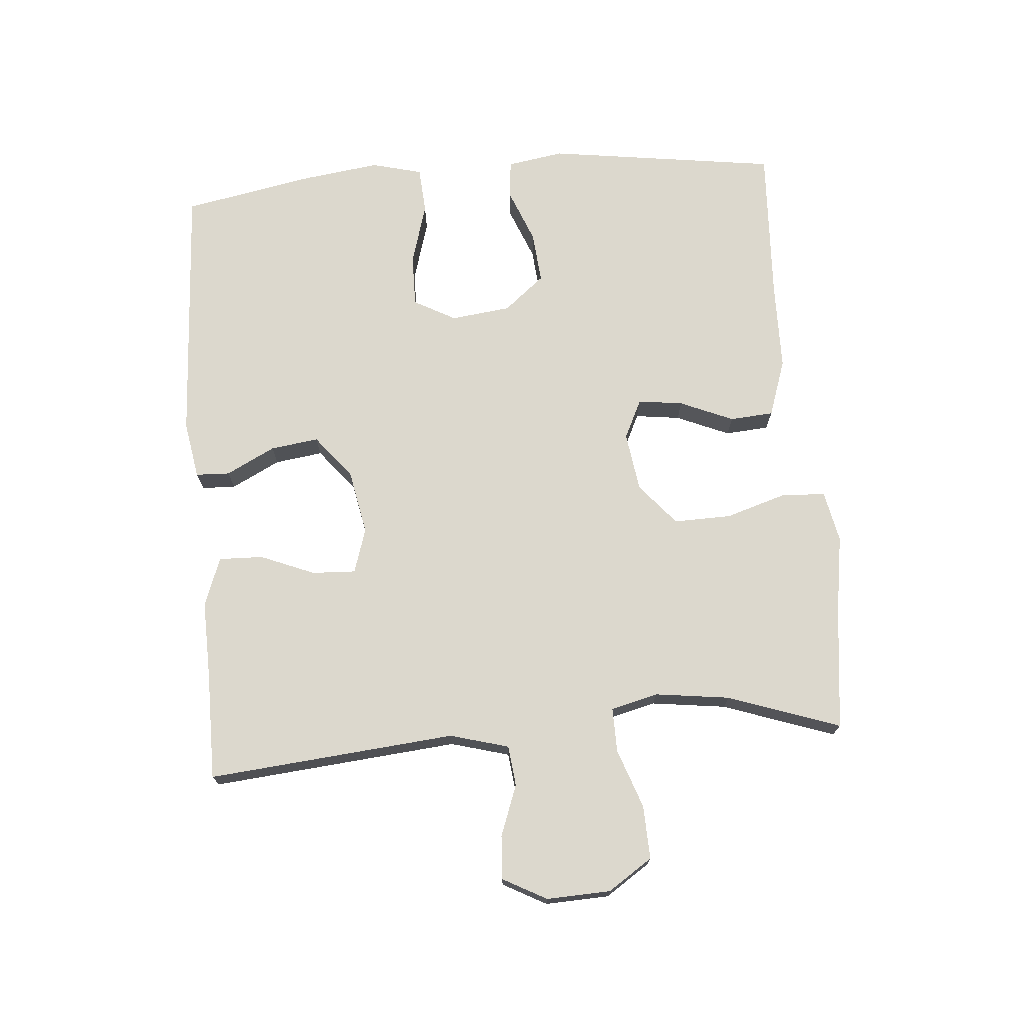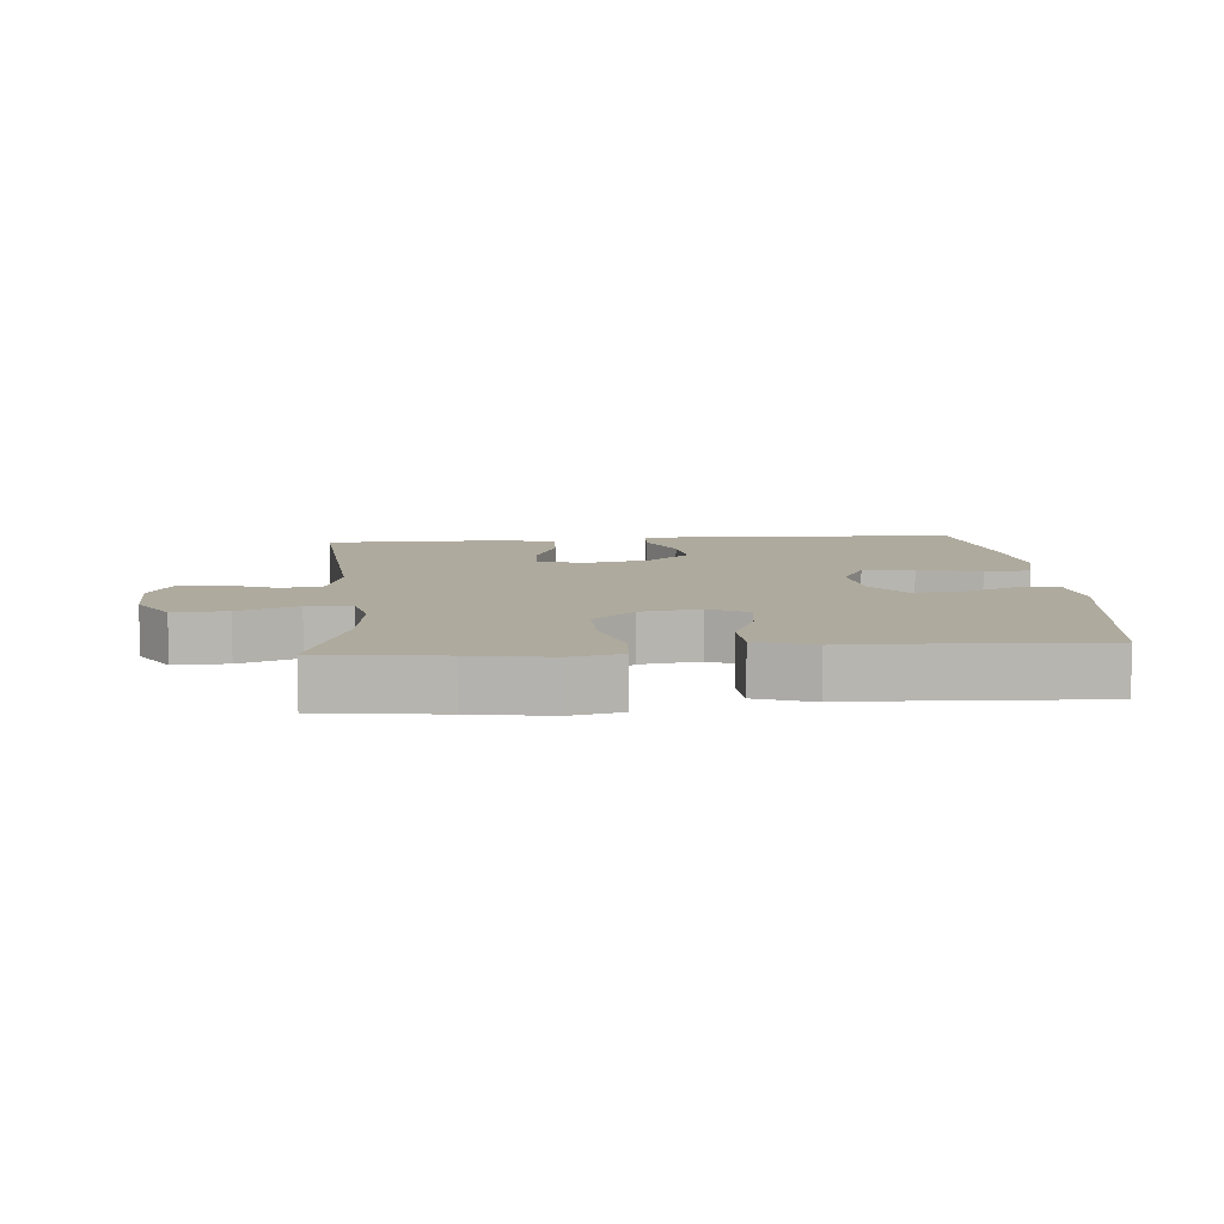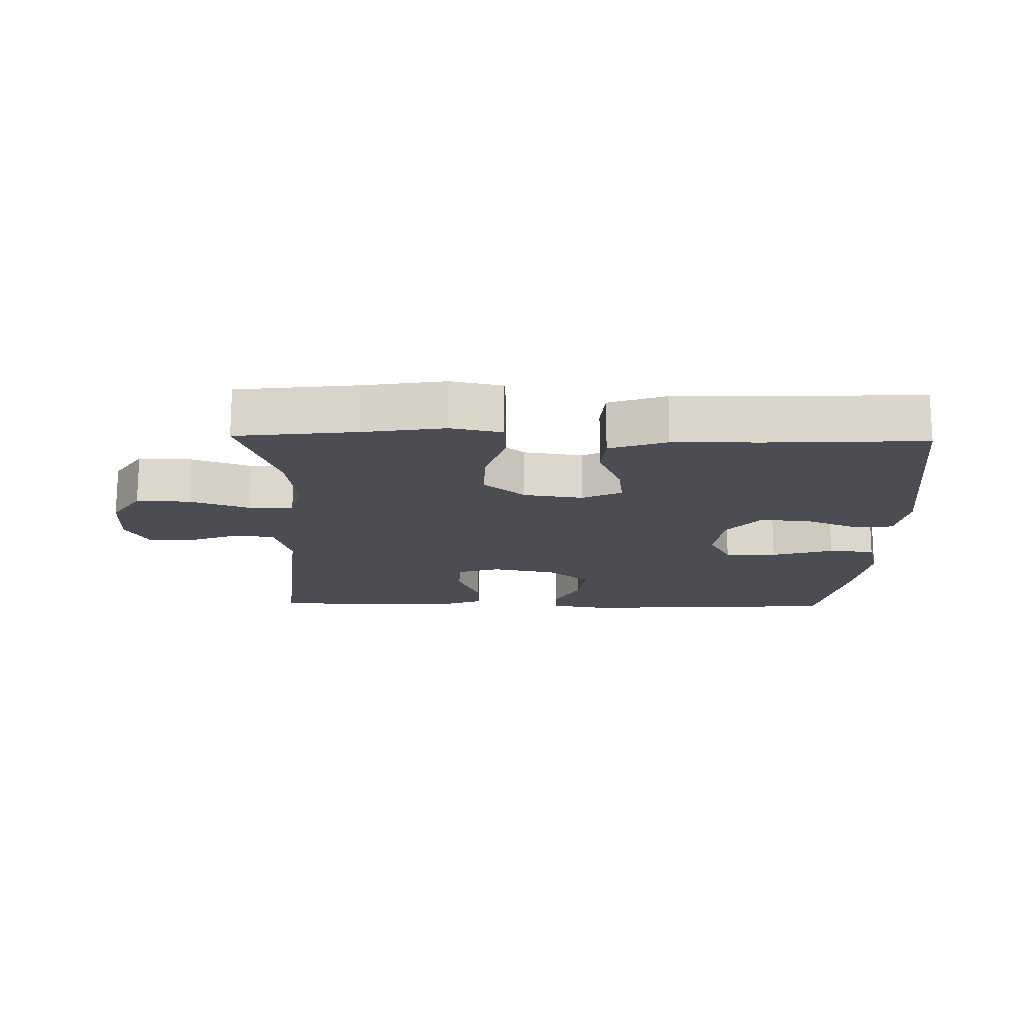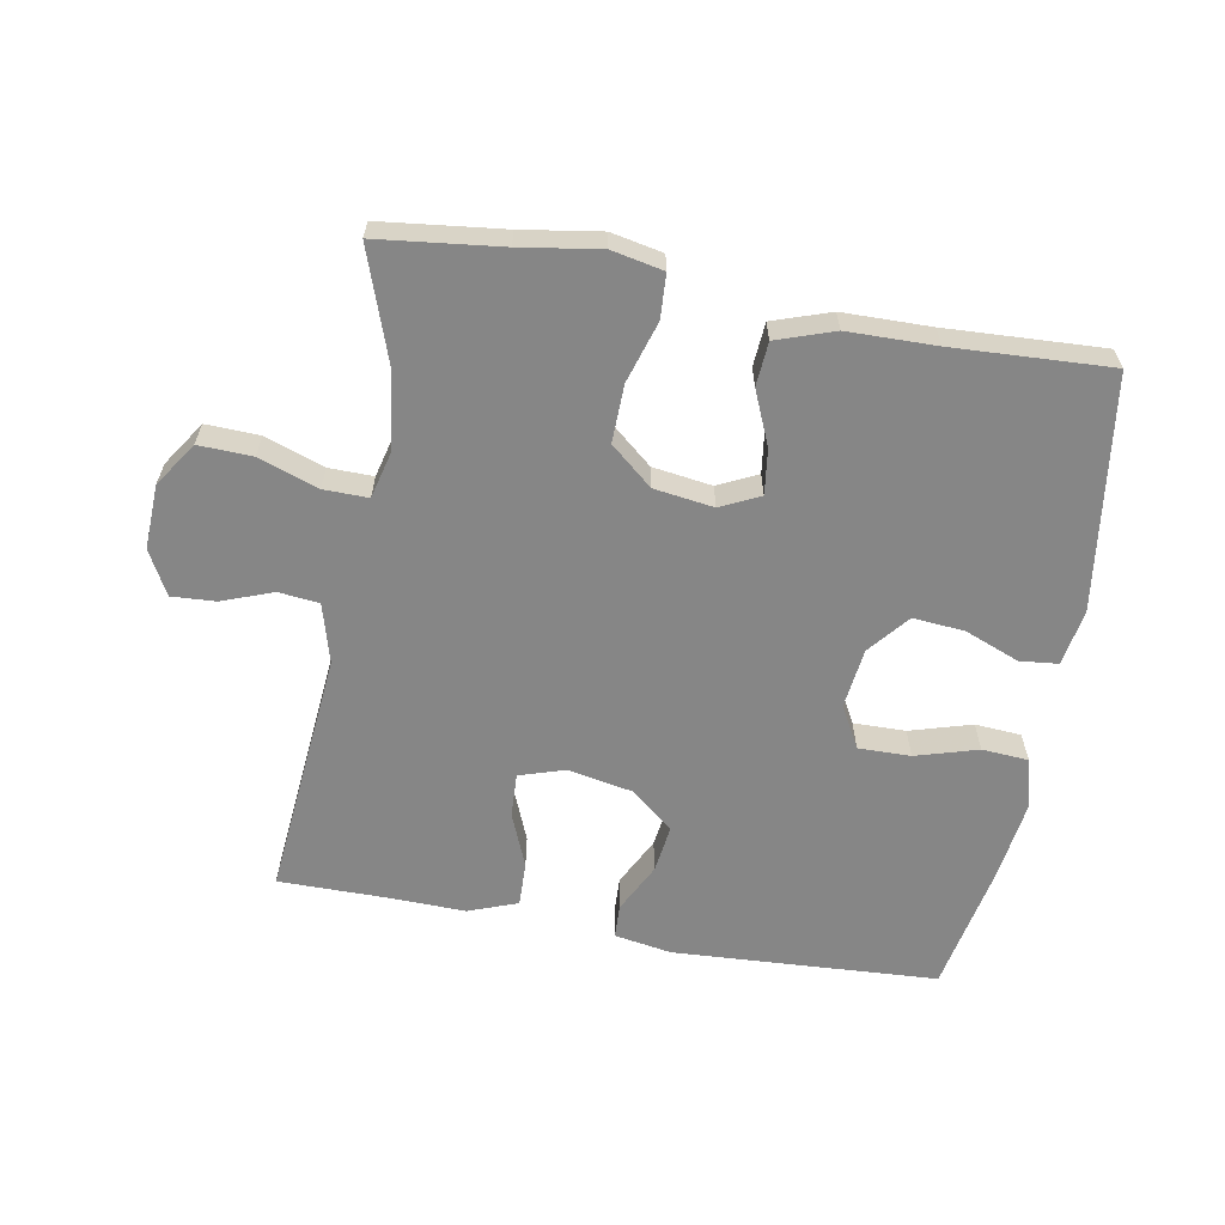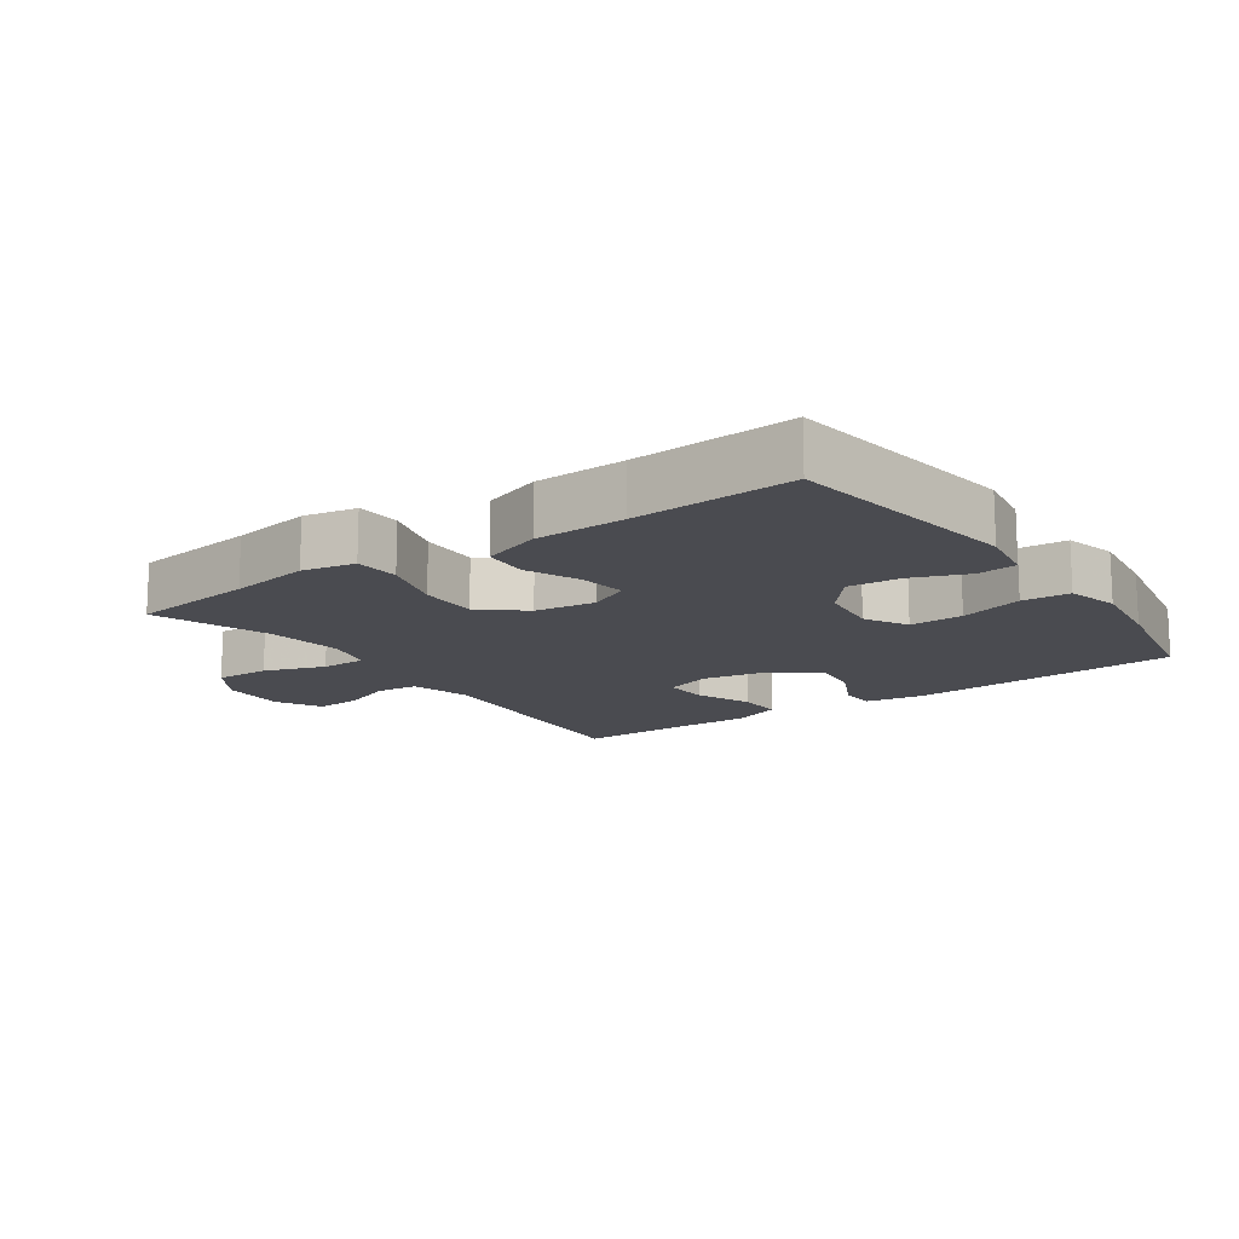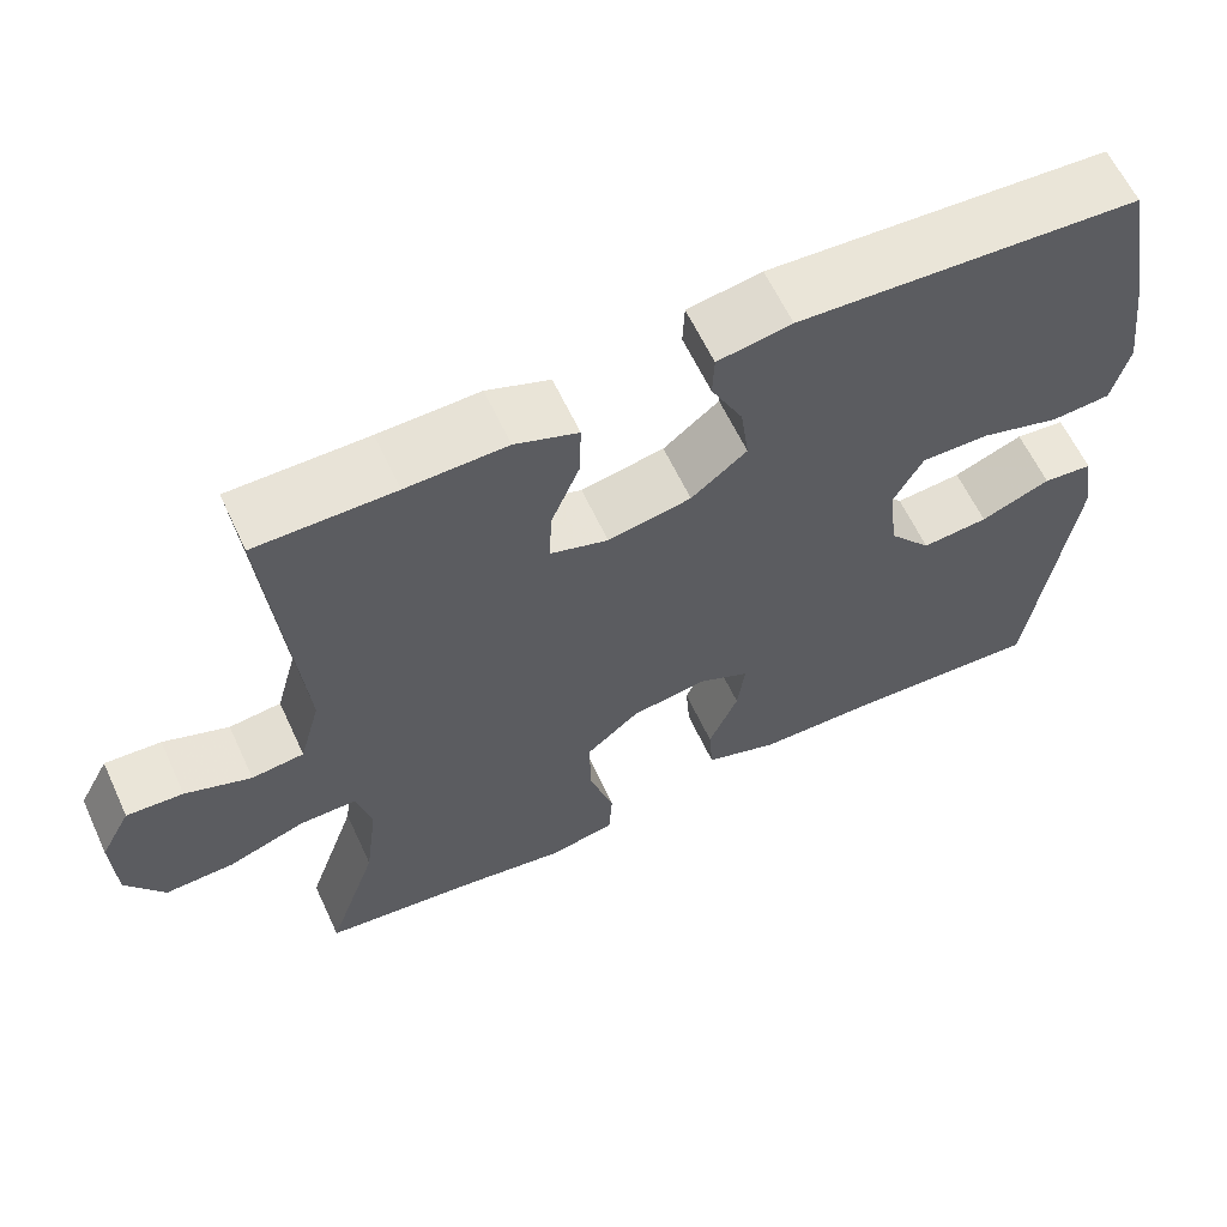
<metadata>
{"format":"obj","ext":"obj","renderer":"f3d","projection":"perspective","resolution":1024,"background":"white","views":[{"elev":72.4,"azim":85.3,"up":"+Y"},{"elev":9.3,"azim":175.3,"up":"+Y"},{"elev":-16.4,"azim":178.7,"up":"+Y"},{"elev":-62.1,"azim":169.8,"up":"+Y"},{"elev":-14.4,"azim":-144.7,"up":"+Y"},{"elev":61.7,"azim":155.1,"up":"+Z"}]}
</metadata>
<code>
v 0.5 0.07 0.5
v 0.465 0.07 0.12
v 0.49 0.07 0.03
v 0.552 0.07 0.023
v 0.63 0.07 0.052
v 0.697 0.07 0.056
v 0.733 0.07 -0.011
v 0.729 0.07 -0.109
v 0.684 0.07 -0.177
v 0.602 0.07 -0.174
v 0.511 0.07 -0.142
v 0.443 0.07 -0.141
v 0.425 0.07 -0.213
v 0.44 0.07 -0.328
v 0.5 0.07 -0.5
v 0.312 0.07 -0.522
v 0.191 0.07 -0.541
v 0.112 0.07 -0.525
v 0.108 0.07 -0.458
v 0.137 0.07 -0.364
v 0.139 0.07 -0.276
v 0.075 0.07 -0.222
v -0.016 0.07 -0.209
v -0.076 0.07 -0.238
v -0.067 0.07 -0.307
v -0.032 0.07 -0.389
v -0.037 0.07 -0.456
v -0.125 0.07 -0.486
v -0.26 0.07 -0.488
v -0.5 0.07 -0.5
v -0.55 0.07 -0.145
v -0.536 0.07 -0.058
v -0.477 0.07 -0.052
v -0.394 0.07 -0.085
v -0.315 0.07 -0.092
v -0.264 0.07 -0.03
v -0.253 0.07 0.062
v -0.288 0.07 0.126
v -0.368 0.07 0.125
v -0.463 0.07 0.097
v -0.534 0.07 0.102
v -0.554 0.07 0.18
v -0.538 0.07 0.3
v -0.5 0.07 0.5
v -0.095 0.07 0.523
v -0.007 0.07 0.508
v -0.005 0.07 0.456
v -0.043 0.07 0.381
v -0.053 0.07 0.307
v 0.013 0.07 0.254
v 0.112 0.07 0.235
v 0.181 0.07 0.257
v 0.178 0.07 0.324
v 0.144 0.07 0.407
v 0.142 0.07 0.475
v 0.217 0.07 0.503
v 0.336 0.07 0.5
v 0.5 0 0.5
v 0.465 0 0.12
v 0.49 0 0.03
v 0.552 0 0.023
v 0.63 0 0.052
v 0.697 0 0.056
v 0.733 0 -0.011
v 0.729 0 -0.109
v 0.684 0 -0.177
v 0.602 0 -0.174
v 0.511 0 -0.142
v 0.443 0 -0.141
v 0.425 0 -0.213
v 0.44 0 -0.328
v 0.5 0 -0.5
v 0.312 0 -0.522
v 0.191 0 -0.541
v 0.112 0 -0.525
v 0.108 0 -0.458
v 0.137 0 -0.364
v 0.139 0 -0.276
v 0.075 0 -0.222
v -0.016 0 -0.209
v -0.076 0 -0.238
v -0.067 0 -0.307
v -0.032 0 -0.389
v -0.037 0 -0.456
v -0.125 0 -0.486
v -0.26 0 -0.488
v -0.5 0 -0.5
v -0.55 0 -0.145
v -0.536 0 -0.058
v -0.477 0 -0.052
v -0.394 0 -0.085
v -0.315 0 -0.092
v -0.264 0 -0.03
v -0.253 0 0.062
v -0.288 0 0.126
v -0.368 0 0.125
v -0.463 0 0.097
v -0.534 0 0.102
v -0.554 0 0.18
v -0.538 0 0.3
v -0.5 0 0.5
v -0.095 0 0.523
v -0.007 0 0.508
v -0.005 0 0.456
v -0.043 0 0.381
v -0.053 0 0.307
v 0.013 0 0.254
v 0.112 0 0.235
v 0.181 0 0.257
v 0.178 0 0.324
v 0.144 0 0.407
v 0.142 0 0.475
v 0.217 0 0.503
v 0.336 0 0.5
f 55 56 57
f 54 55 57
f 53 54 57
f 57 1 2
f 53 57 2
f 52 53 2
f 51 52 2 3
f 50 51 3
f 46 47 48
f 45 46 48
f 44 45 48
f 43 44 48
f 42 43 48
f 41 42 48
f 40 41 48
f 39 40 48
f 38 39 48 49
f 37 38 49 50
f 32 33 34
f 31 32 34
f 30 31 34
f 29 30 34
f 29 34 35
f 28 29 35
f 27 28 35
f 26 27 35
f 25 26 35
f 24 25 35 36
f 18 19 20
f 17 18 20
f 16 17 20
f 16 20 21
f 15 16 21
f 14 15 21
f 13 14 21 22
f 9 10 11
f 8 9 11
f 7 8 11
f 6 7 11
f 5 6 11
f 4 5 11
f 3 4 11 12
f 50 3 12
f 36 37 50
f 24 36 50
f 23 24 50
f 22 23 50
f 13 22 50
f 12 13 50
f 114 113 112
f 114 112 111
f 114 111 110
f 59 58 114
f 59 114 110
f 59 110 109
f 60 59 109 108
f 60 108 107
f 105 104 103
f 105 103 102
f 105 102 101
f 105 101 100
f 105 100 99
f 105 99 98
f 105 98 97
f 105 97 96
f 106 105 96 95
f 107 106 95 94
f 91 90 89
f 91 89 88
f 91 88 87
f 91 87 86
f 92 91 86
f 92 86 85
f 92 85 84
f 92 84 83
f 92 83 82
f 93 92 82 81
f 77 76 75
f 77 75 74
f 77 74 73
f 78 77 73
f 78 73 72
f 78 72 71
f 79 78 71 70
f 68 67 66
f 68 66 65
f 68 65 64
f 68 64 63
f 68 63 62
f 68 62 61
f 69 68 61 60
f 69 60 107
f 107 94 93
f 107 93 81
f 107 81 80
f 107 80 79
f 107 79 70
f 107 70 69
f 1 58 59 2
f 2 59 60 3
f 3 60 61 4
f 4 61 62 5
f 5 62 63 6
f 6 63 64 7
f 7 64 65 8
f 8 65 66 9
f 9 66 67 10
f 10 67 68 11
f 11 68 69 12
f 12 69 70 13
f 13 70 71 14
f 14 71 72 15
f 15 72 73 16
f 16 73 74 17
f 17 74 75 18
f 18 75 76 19
f 19 76 77 20
f 20 77 78 21
f 21 78 79 22
f 22 79 80 23
f 23 80 81 24
f 24 81 82 25
f 25 82 83 26
f 26 83 84 27
f 27 84 85 28
f 28 85 86 29
f 29 86 87 30
f 30 87 88 31
f 31 88 89 32
f 32 89 90 33
f 33 90 91 34
f 34 91 92 35
f 35 92 93 36
f 36 93 94 37
f 37 94 95 38
f 38 95 96 39
f 39 96 97 40
f 40 97 98 41
f 41 98 99 42
f 42 99 100 43
f 43 100 101 44
f 44 101 102 45
f 45 102 103 46
f 46 103 104 47
f 47 104 105 48
f 48 105 106 49
f 49 106 107 50
f 50 107 108 51
f 51 108 109 52
f 52 109 110 53
f 53 110 111 54
f 54 111 112 55
f 55 112 113 56
f 56 113 114 57
f 57 114 58 1

</code>
